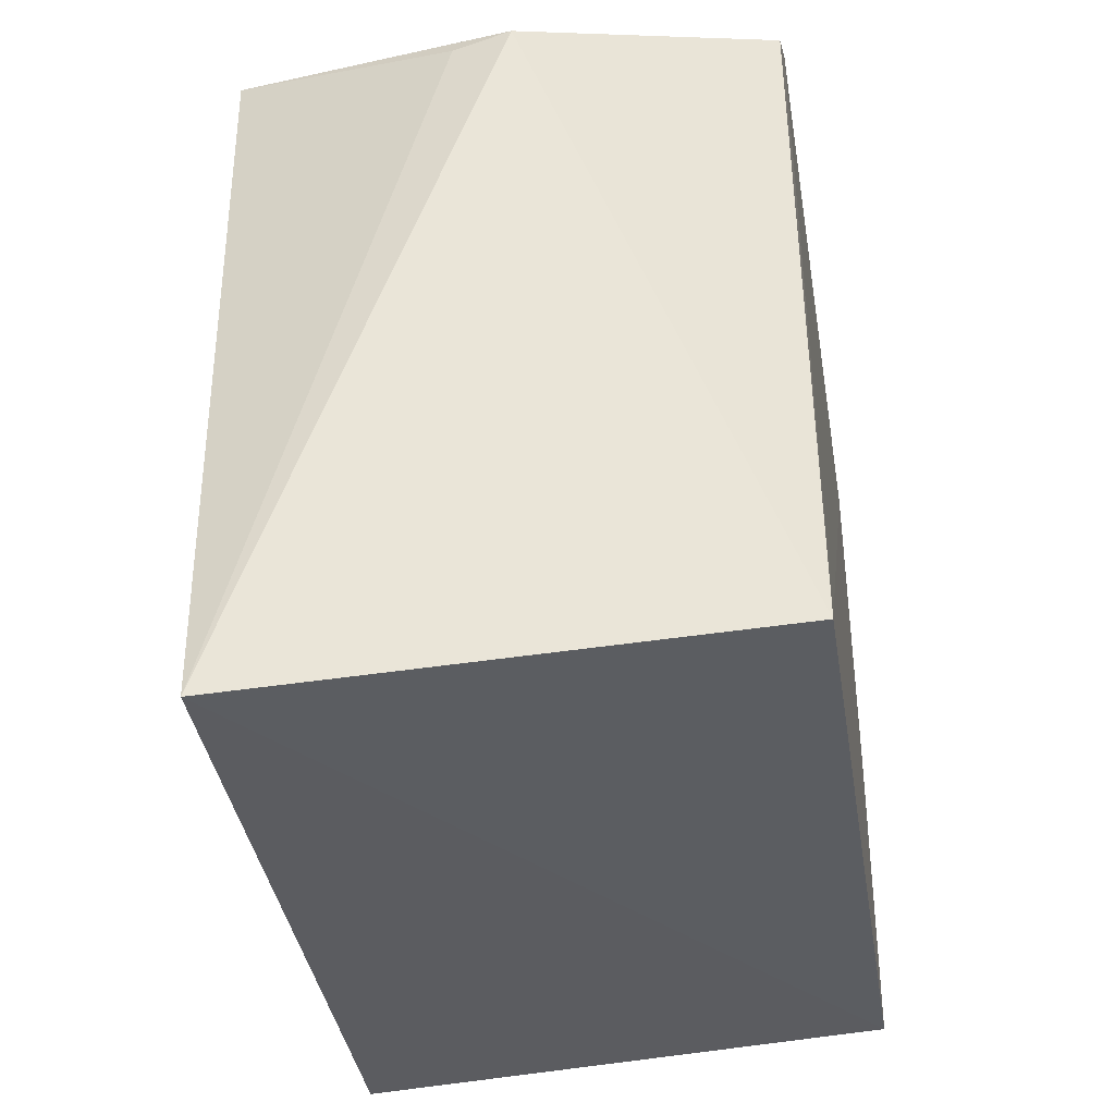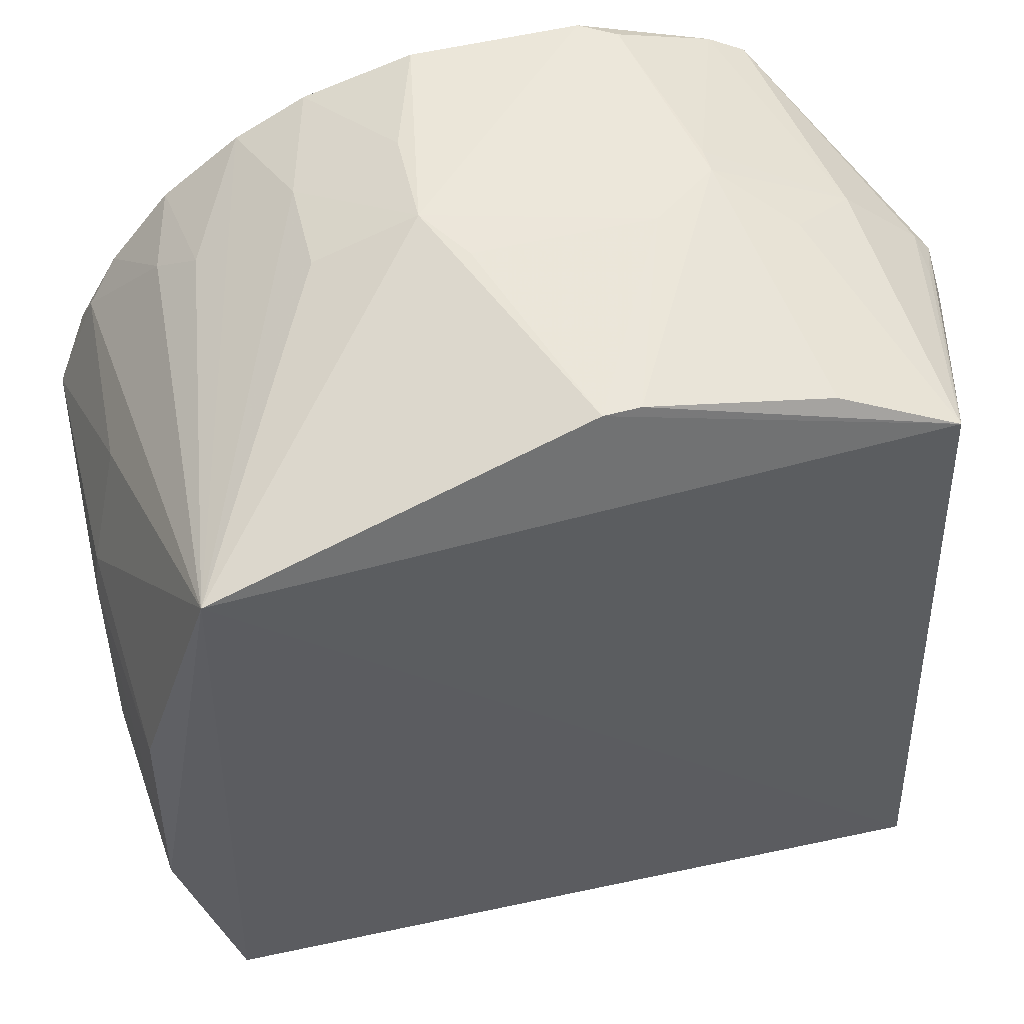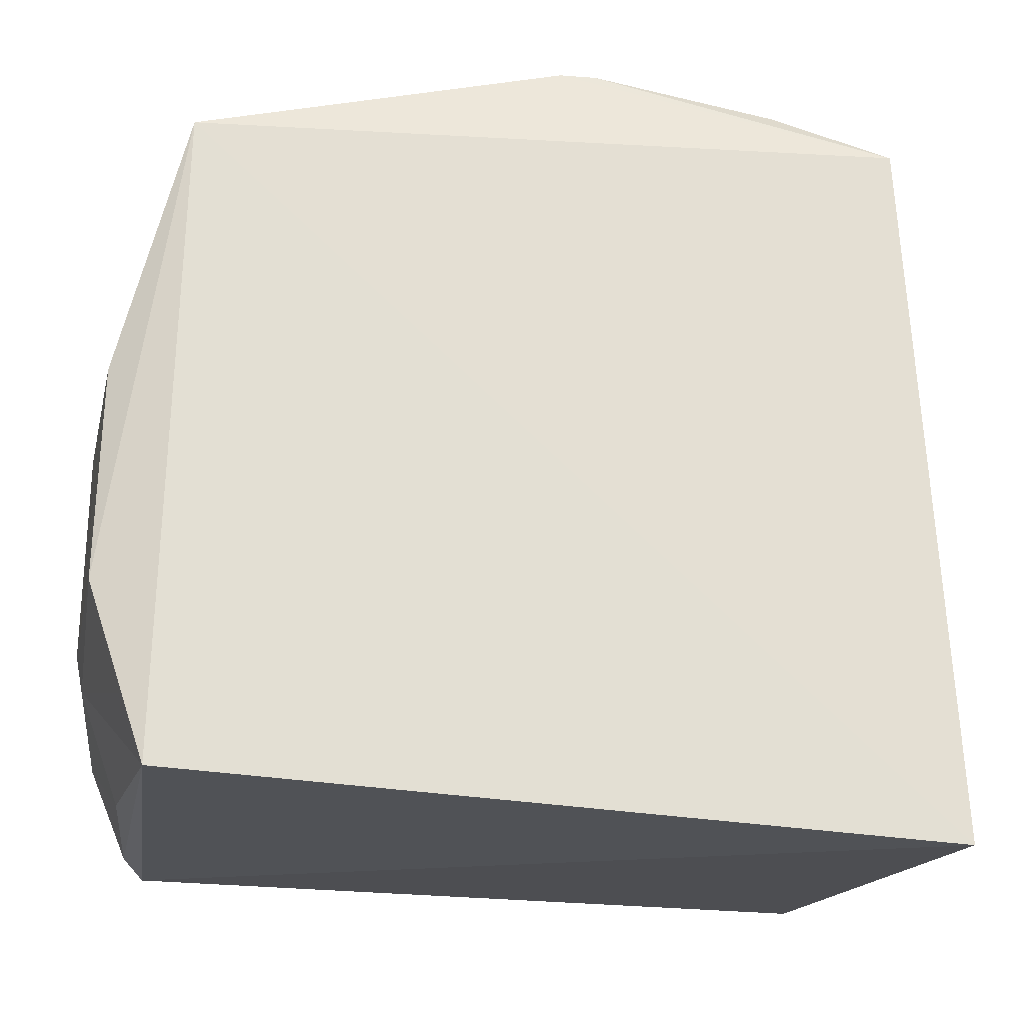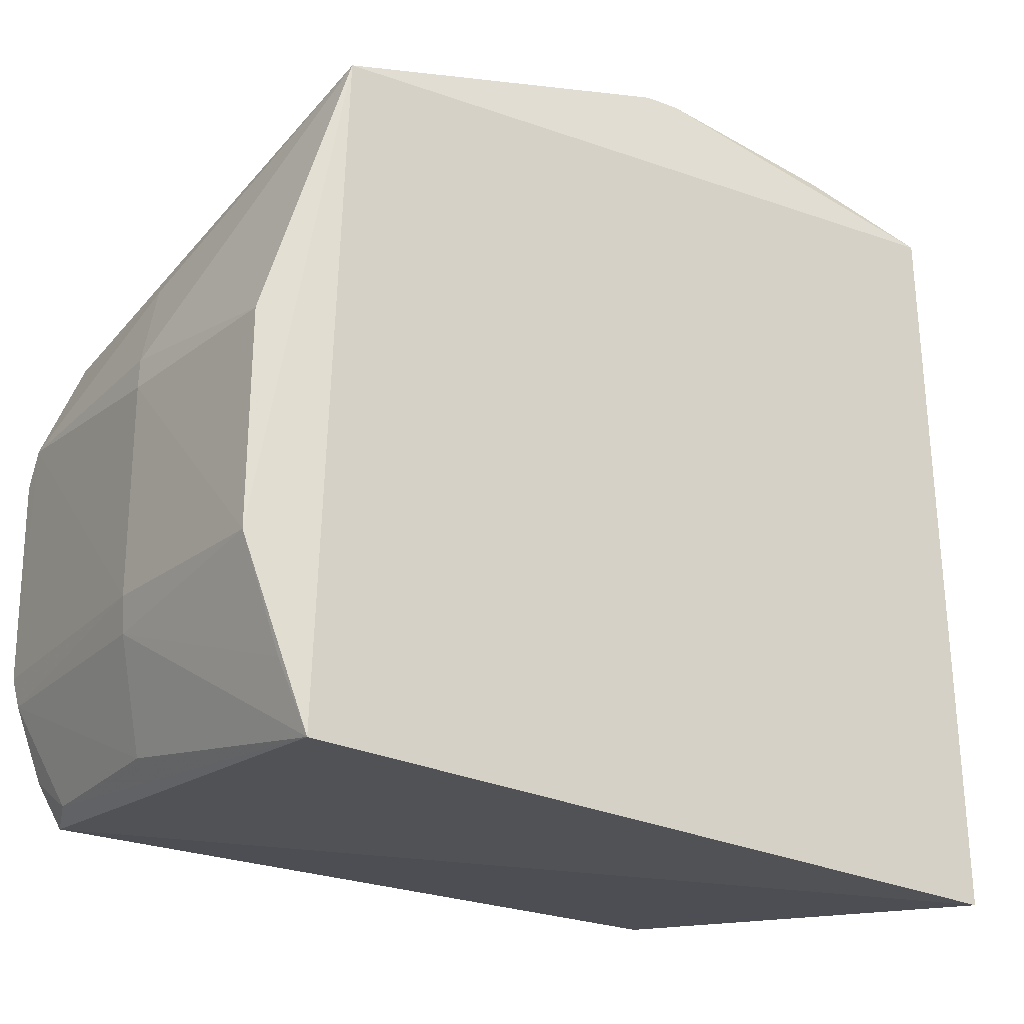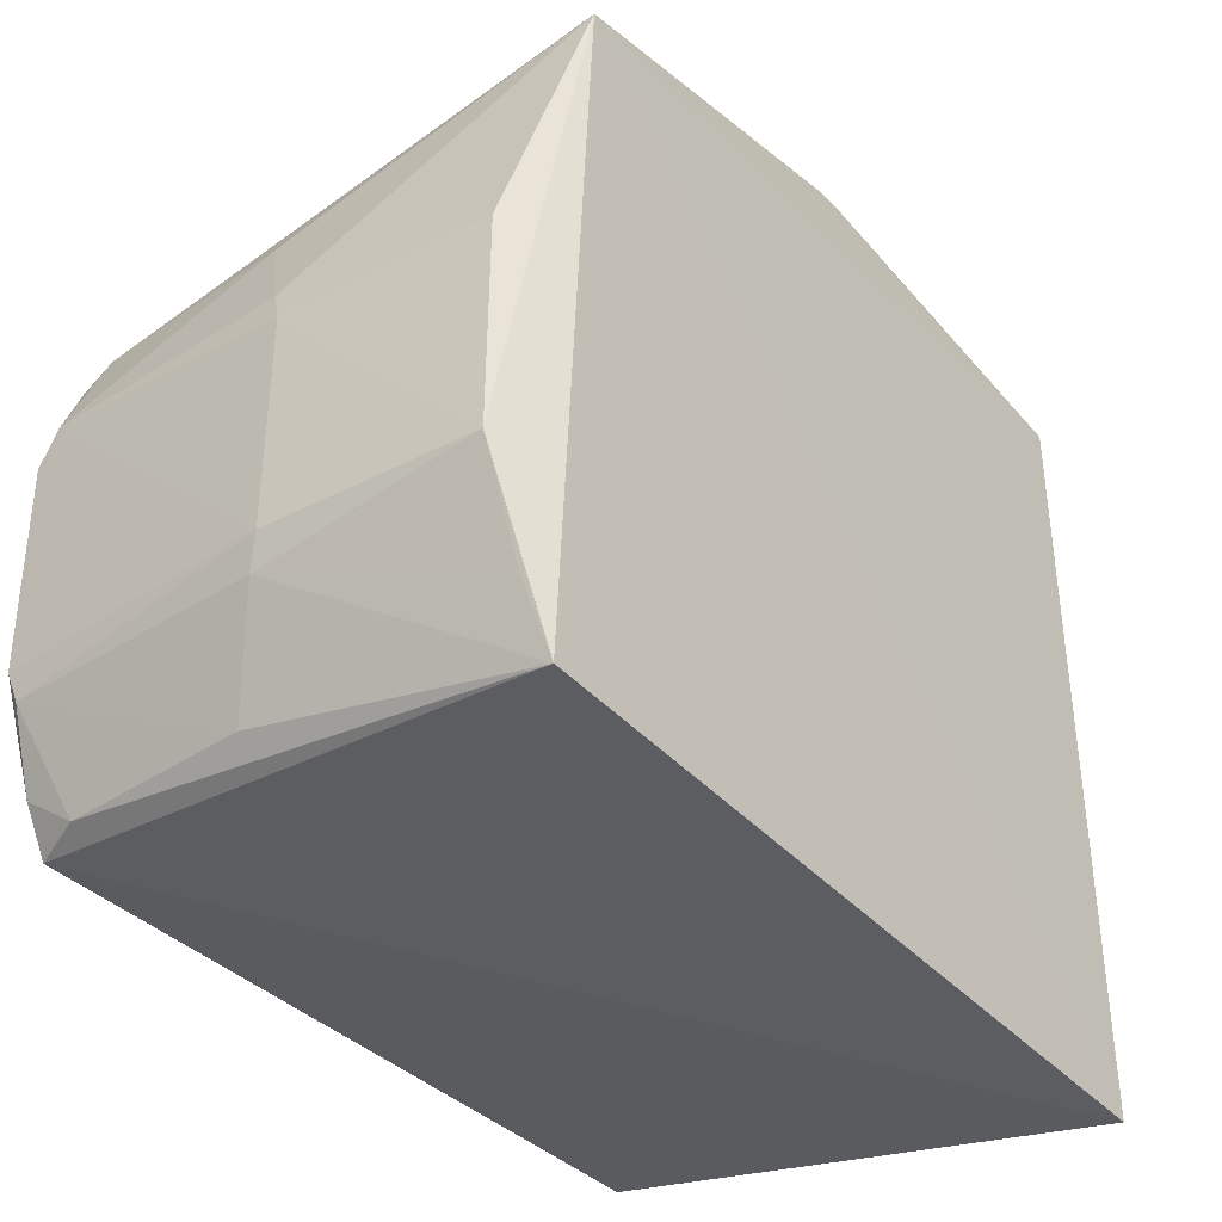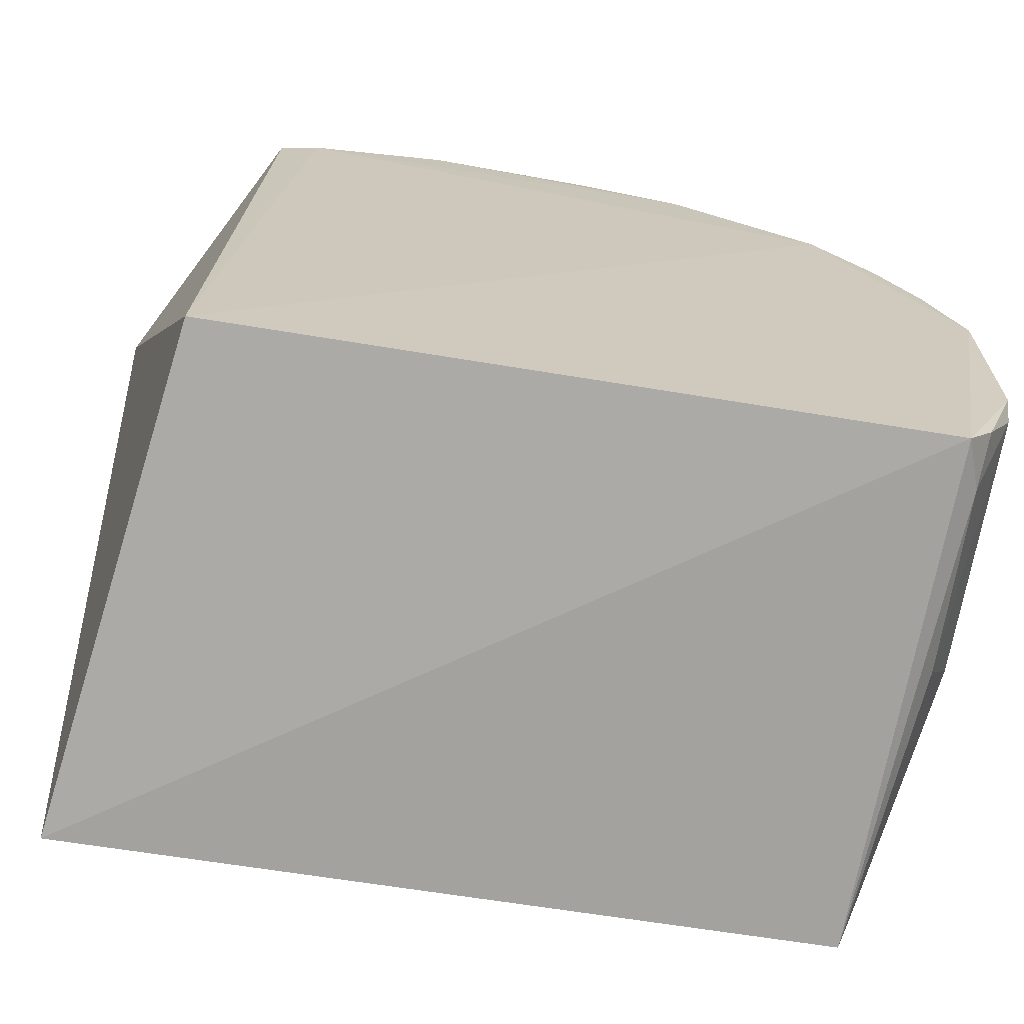
<metadata>
{"format":"obj","ext":"obj","renderer":"f3d","projection":"perspective","resolution":1024,"background":"white","views":[{"elev":-38.0,"azim":-80.6,"up":"+Y"},{"elev":50.4,"azim":166.6,"up":"+Y"},{"elev":-24.3,"azim":173.9,"up":"+Y"},{"elev":-22.9,"azim":148.4,"up":"+Y"},{"elev":-37.3,"azim":130.1,"up":"+Y"},{"elev":-68.6,"azim":-9.1,"up":"+Y"}]}
</metadata>
<code>
v 0.01654 0.01651 0.1159
v 0.02273 -0.006217 0.1151
v 0.0186 0.01686 0.09131
v -0.01385 0.01801 0.09266
v -0.01231 -0.01216 0.1162
v 0.006595 0.02294 0.1052
v 0.02285 0.006597 0.1148
v 0.01997 -0.01147 0.1159
v -0.01553 -0.01515 0.09344
v 0.01125 0.02094 0.11
v 0.001673 0.02193 0.09321
v -0.01123 0.01987 0.1158
v 0.02189 -0.004834 0.09319
v 0.0208 0.01144 0.1148
v 0.02284 0.005057 0.1158
v 0.01587 0.01777 0.11
v 0.01128 0.02108 0.1053
v 0.004745 0.02282 0.1156
v -0.009464 0.0208 0.1159
v -0.01718 0.0157 0.1051
v 0.02291 -0.004787 0.1027
v 0.02175 0.005107 0.09322
v 0.01912 -0.0132 0.09241
v 0.02113 0.01139 0.1052
v 0.01754 0.01609 0.1118
v 0.02129 0.009902 0.1157
v 0.02286 -0.004726 0.1157
v 0.01299 0.01947 0.1157
v 0.006496 0.02276 0.11
v 0.009724 0.02118 0.1158
v -0.006331 0.02277 0.1052
v -0.01282 0.01963 0.1052
v -0.0168 0.01537 0.1026
v 0.02287 0.005047 0.1027
v 0.02261 -0.006304 0.1032
v 0.0208 -0.01107 0.1135
v 0.01936 0.01316 0.1158
v 0.02123 -0.009541 0.1156
v -0.003059 0.02293 0.1157
v -0.008405 0.02027 0.09337
v -0.003212 0.02289 0.1027
v -0.0164 0.01657 0.1052
v -0.009684 0.02105 0.1027
v 0.02261 0.006687 0.1032
v 0.02023 -0.009969 0.09294
v 0.02083 -0.01102 0.1051
v -0.004728 0.02283 0.1148
v 3.301e-06 0.02195 0.09329
v 0.004915 0.02277 0.1026
v -0.01634 0.01641 0.1029
v -0.006306 0.02273 0.1065
f 8 1 5
f 9 4 3
f 9 8 5
f 11 6 3
f 11 3 4
f 15 1 8
f 17 10 3
f 17 3 6
f 17 6 10
f 19 12 5
f 19 5 1
f 20 9 5
f 20 5 12
f 22 13 3
f 23 9 3
f 23 3 13
f 23 8 9
f 24 14 7
f 24 3 14
f 25 14 3
f 25 16 1
f 25 3 16
f 26 15 7
f 26 7 14
f 27 15 8
f 27 2 21
f 27 21 7
f 27 7 15
f 28 1 16
f 28 16 3
f 28 3 10
f 29 10 6
f 29 6 18
f 30 19 1
f 30 1 28
f 30 28 10
f 30 29 18
f 30 10 29
f 32 12 19
f 33 20 4
f 33 4 9
f 33 9 20
f 34 21 13
f 34 13 22
f 34 7 21
f 35 13 21
f 35 21 2
f 36 8 23
f 37 25 1
f 37 14 25
f 37 26 14
f 37 1 15
f 37 15 26
f 38 27 8
f 38 2 27
f 38 36 2
f 38 8 36
f 39 30 18
f 39 19 30
f 39 18 6
f 40 4 31
f 41 39 6
f 41 31 39
f 42 20 12
f 42 12 32
f 42 32 4
f 43 32 31
f 43 31 4
f 43 4 32
f 44 24 7
f 44 7 34
f 44 3 24
f 44 34 22
f 44 22 3
f 45 35 23
f 45 23 13
f 45 13 35
f 46 35 2
f 46 2 36
f 46 36 23
f 46 23 35
f 47 39 31
f 47 19 39
f 48 11 4
f 48 4 40
f 48 41 11
f 48 40 31
f 48 31 41
f 49 41 6
f 49 6 11
f 49 11 41
f 50 42 4
f 50 4 20
f 50 20 42
f 51 47 31
f 51 19 47
f 51 32 19
f 51 31 32

</code>
